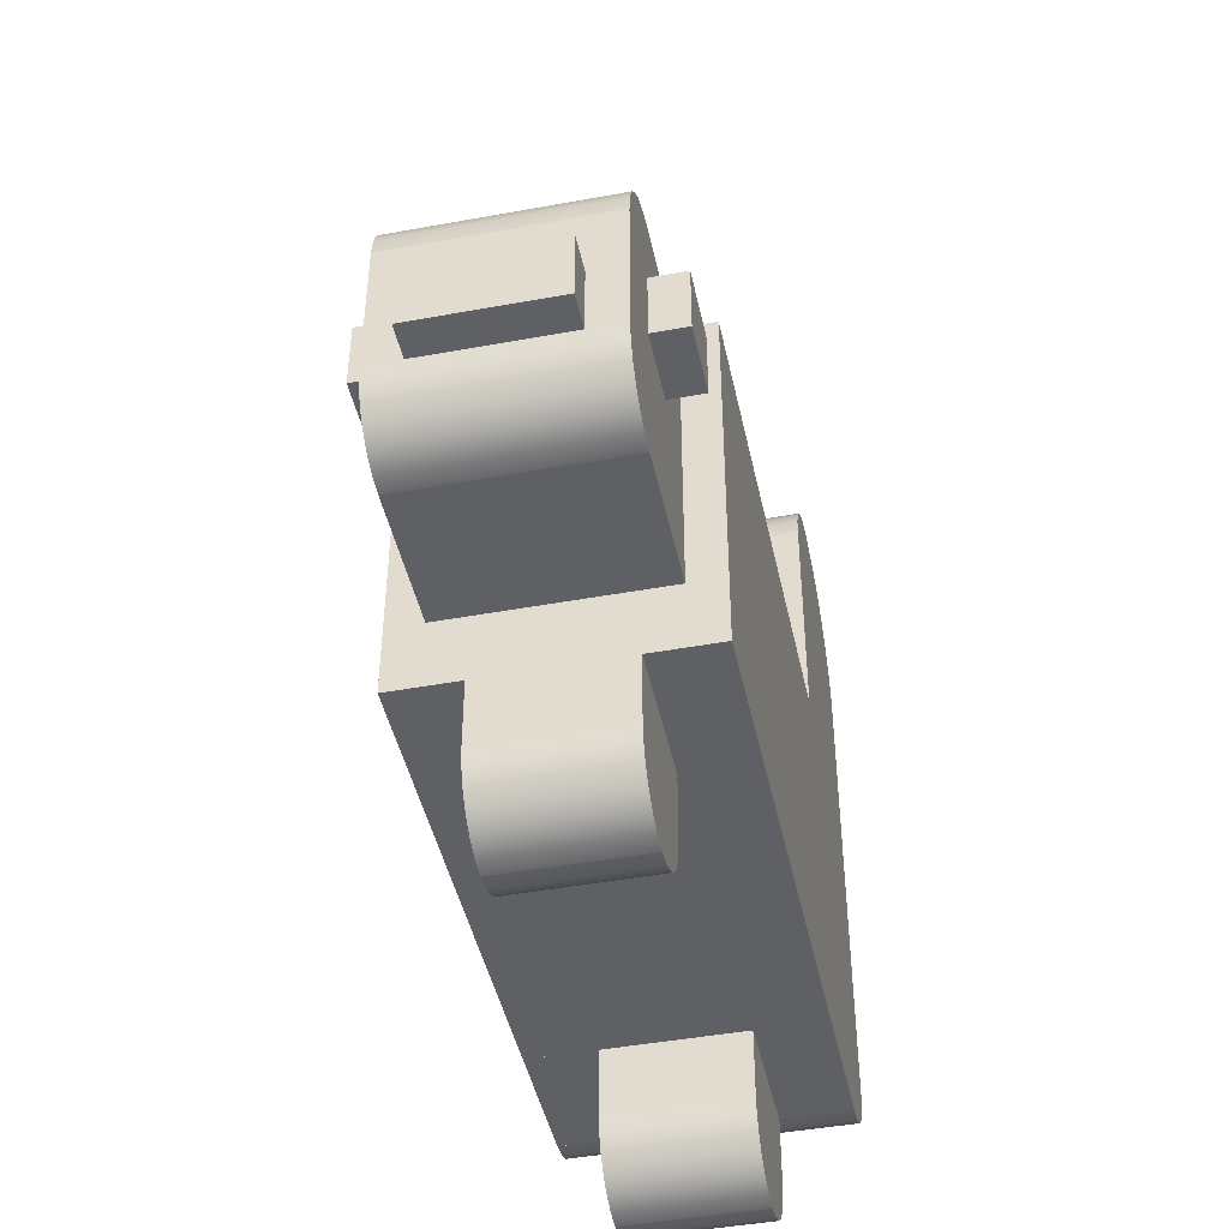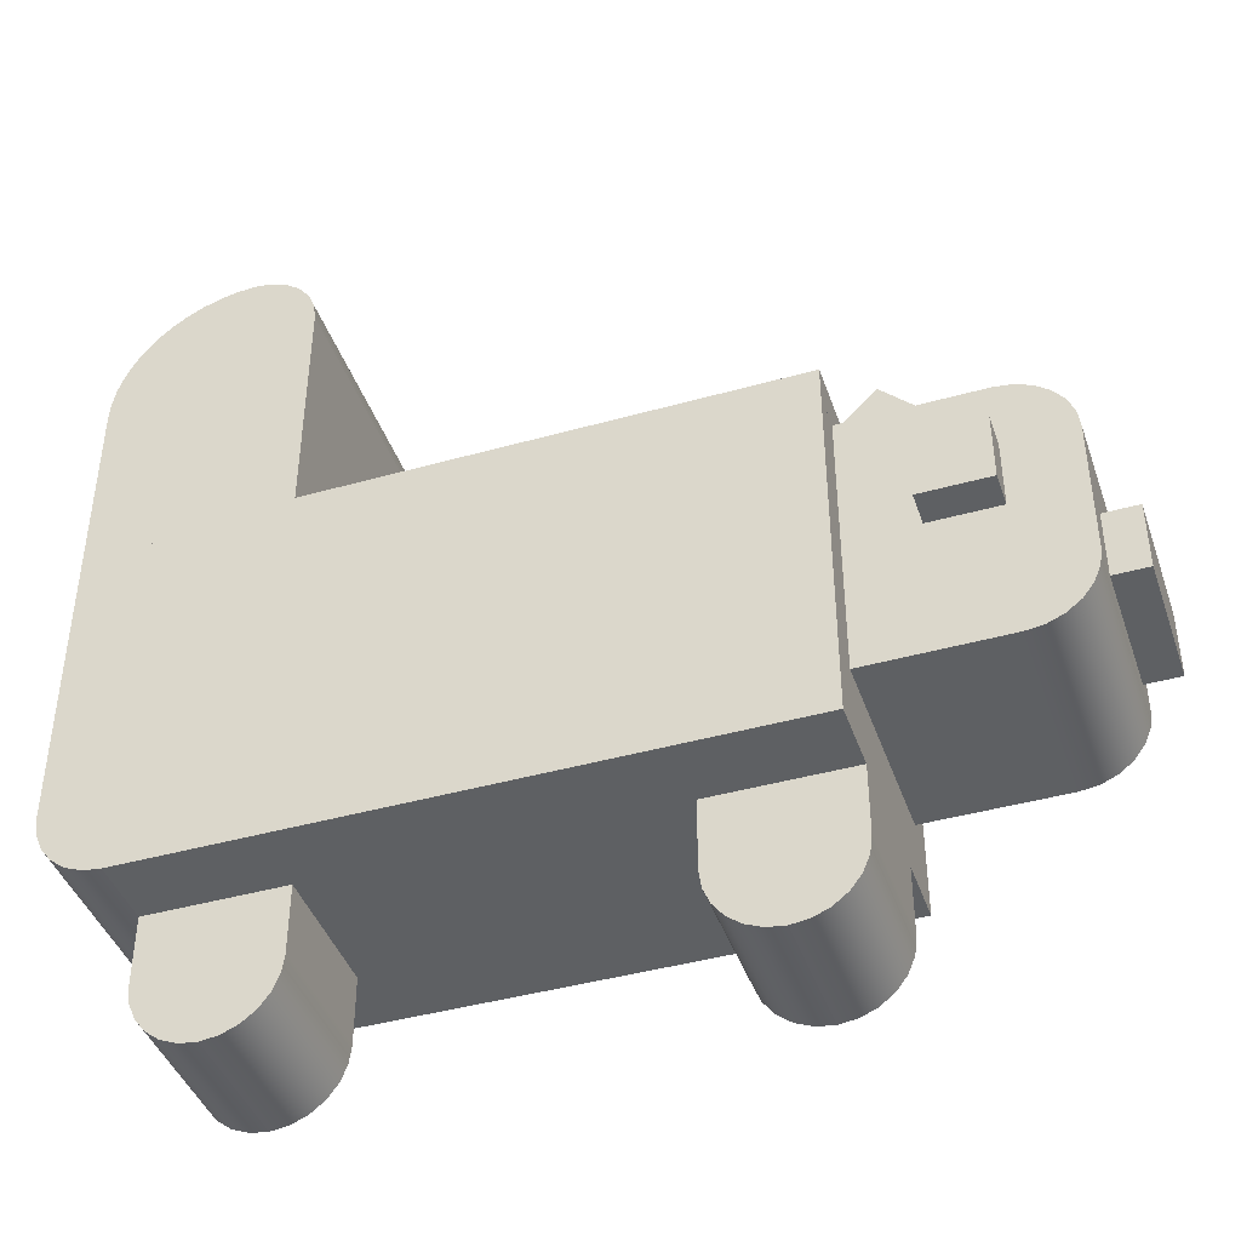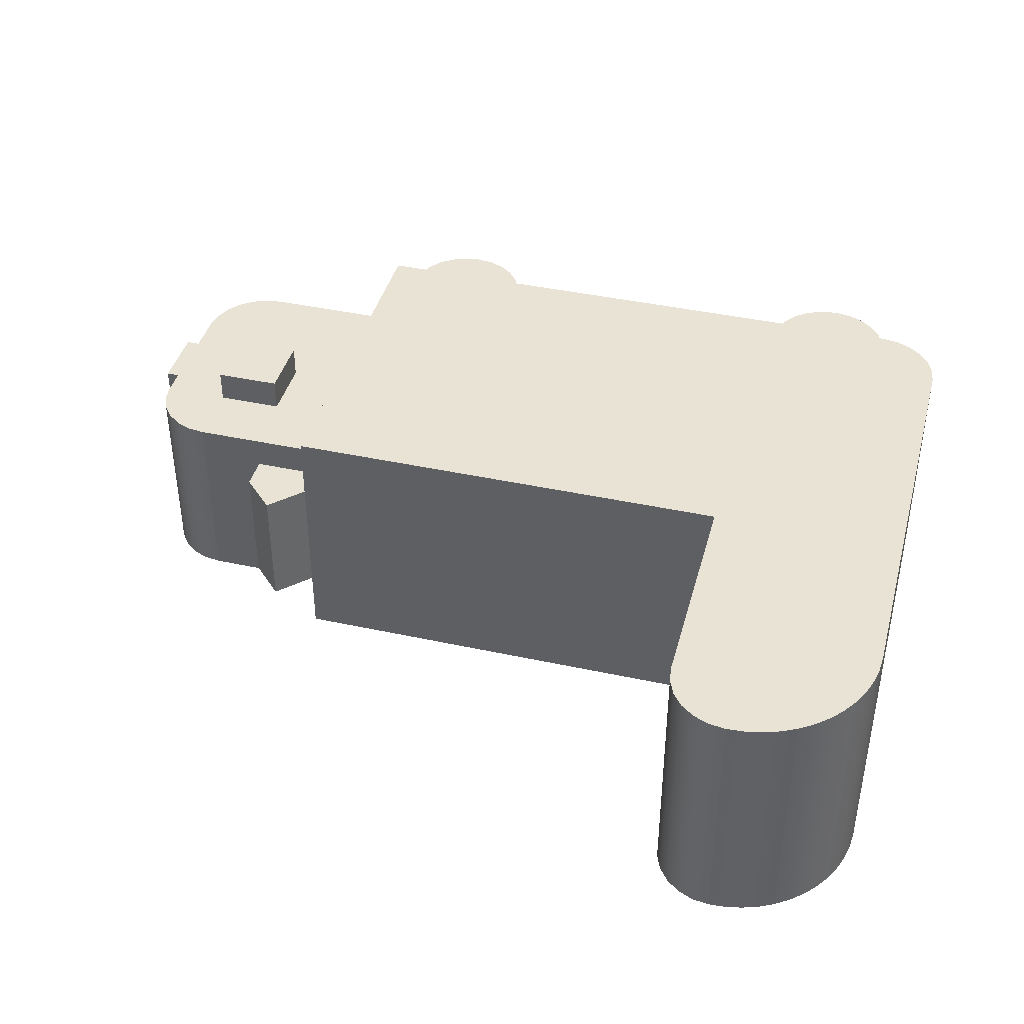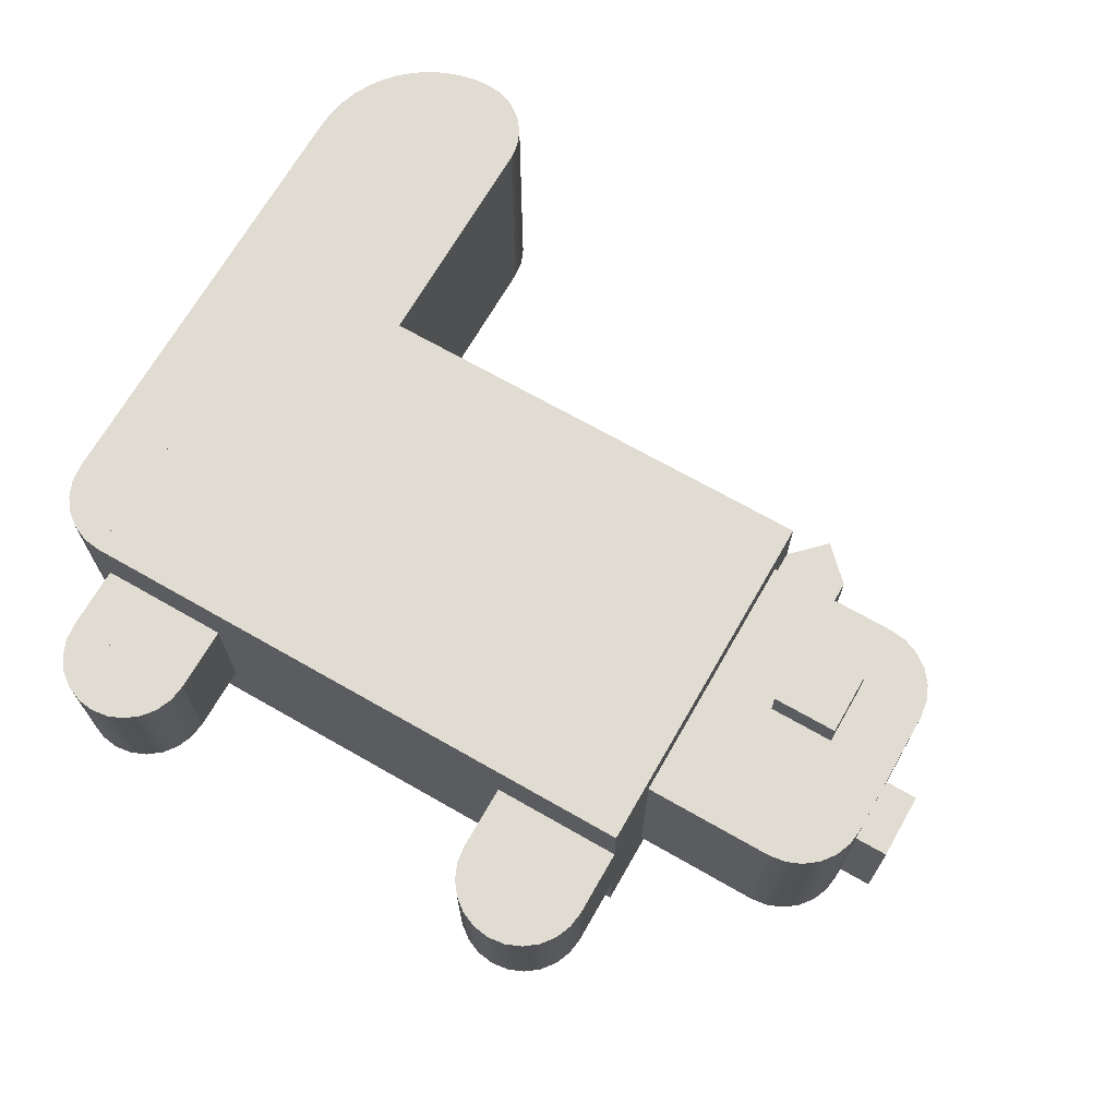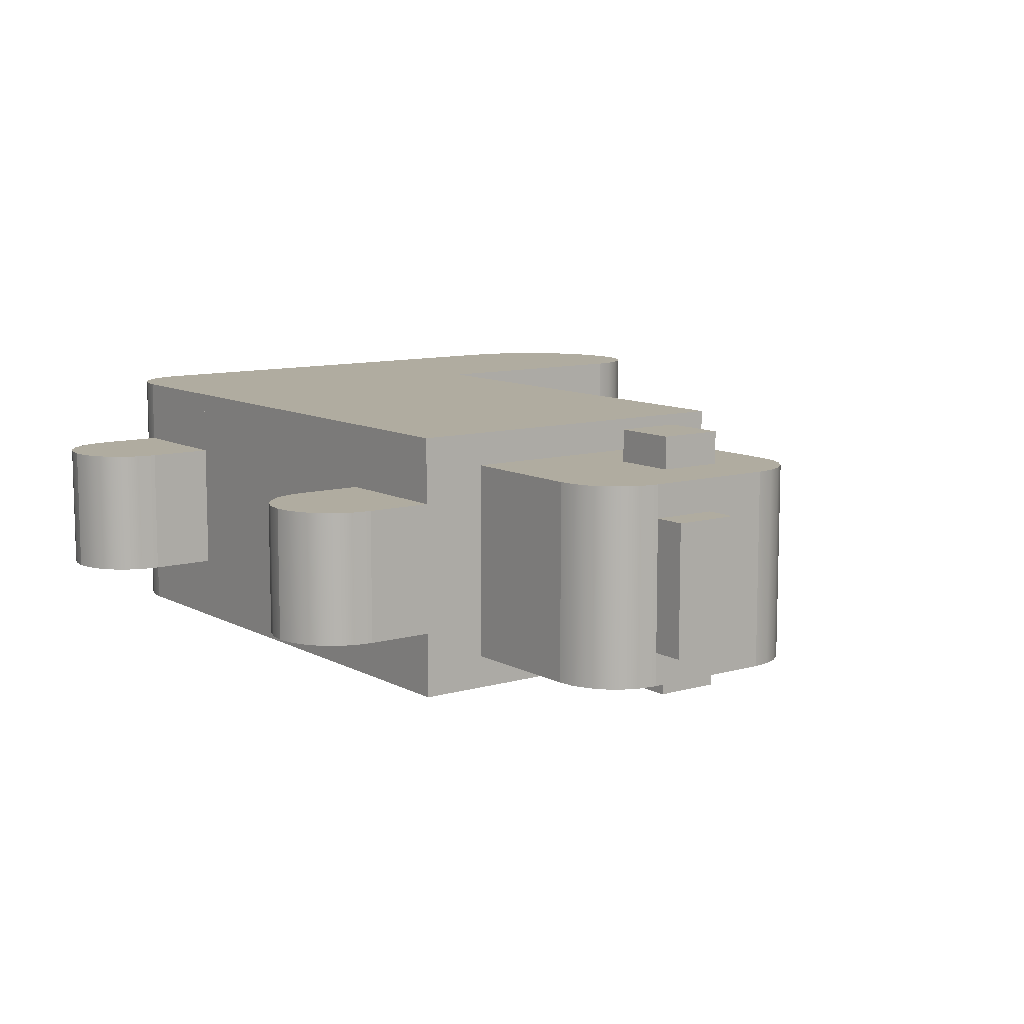
<metadata>
{"format":"obj","ext":"obj","renderer":"f3d","projection":"perspective","resolution":1024,"background":"white","views":[{"elev":-45.0,"azim":102.0,"up":"+Y"},{"elev":-42.5,"azim":18.6,"up":"+Y"},{"elev":41.1,"azim":-165.2,"up":"+Z"},{"elev":69.1,"azim":29.8,"up":"+Z"},{"elev":10.0,"azim":53.5,"up":"+Z"}]}
</metadata>
<code>
v 6 -4 -1
v 6.5 -4 -1
v 6 -3 -1
v 6.5 -3 -1
v 6.5 -3 1
v 6 -3 1
v 6.5 -4 1
v 6 -4 1
v 6 -2 1.5
v 5 -2 1.5
v 5.966 -1.741 1.5
v 5 -1 1.5
v 5.866 -1.5 1.5
v 5.707 -1.293 1.5
v 5.5 -1.134 1.5
v 5.259 -1.034 1.5
v 5.707 -1.293 -1.5
v 5.5 -1.134 -1.5
v 5.966 -1.741 -1.5
v 6 -2 -1.5
v 5.259 -1.034 -1.5
v 5 -1 -1.5
v 5 -2 -1.5
v 5.866 -1.5 -1.5
v 5.259 -4.966 1.5
v 5.259 -4.966 -1.5
v 5 -5 1.5
v 5.5 -4.866 1.5
v 5.5 -4.866 -1.5
v 5.707 -4.707 1.5
v 5.707 -4.707 -1.5
v 5.866 -4.5 1.5
v 5 -5 -1.5
v 5.966 -4.259 -1.5
v 5.866 -4.5 -1.5
v 5.966 -4.259 1.5
v 5 -4 -1.5
v 5 -4 1.5
v 6 -4 -1.5
v 6 -4 1.5
v 3 -0.5 -1
v 3.5 0 -1
v 3 -0.5 1
v 3.5 0 1
v 4 -0.5 -1
v 4 -0.5 1
v 3 -1 -1
v 4 -1 -1
v 4 -1 1
v 3 -1 1
v 3 -1 2
v 3 -1 -2
v 2 -1 2
v 2 -1 -2
v 3 -0.5 -2
v 3 -0.5 2
v 2 -0.5 -2
v 2 -0.5 2
v 2.259 -7.966 1
v 2.259 -7.966 -1
v 2 -8 1
v 2.5 -7.866 1
v 2.5 -7.866 -1
v 2.707 -7.707 1
v 2.707 -7.707 -1
v 2.866 -7.5 1
v 2 -8 -1
v 2.966 -7.259 -1
v 2.866 -7.5 -1
v 2.966 -7.259 1
v 2 -7 -1
v 2 -7 1
v 3 -7 -1
v 3 -7 1
v 1 -1 2
v 1 -1 -2
v 1 -0.5 -2
v 1 -0.5 2
v 1.5 -7.866 1
v 1.5 -7.866 -1
v 1.293 -7.707 1
v 1.293 -7.707 -1
v 1.134 -7.5 -1
v 1.034 -7.259 -1
v 1.134 -7.5 1
v 1 -7 1
v 1.034 -7.259 1
v 1 -7 -1
v 1.741 -7.966 1
v 1.741 -7.966 -1
v 5.96e-08 -1 2
v 5.96e-08 -1 -2
v 0 -0.5 -2
v 0 -0.5 2
v -1 -1 2
v -1 -1 -2
v -1 -0.5 -2
v -1 -0.5 2
v 0 -1 -2
v 0 -1 2
v -2 -1 2
v -2 -1 -2
v -2 -0.5 -2
v -2 -0.5 2
v -1 -1 -2
v -1 -1 2
v -3 -1 2
v -3 -1 -2
v -3 -0.5 -2
v -3 -0.5 2
v -4 -1 2
v -4 -1 -2
v -4 -0.5 -2
v -4 -0.5 2
v -4 3 2
v -5 3 2
v -4.034 3.259 2
v -5 4 2
v -4.134 3.5 2
v -4.293 3.707 2
v -4.5 3.866 2
v -4.741 3.966 2
v -4.293 3.707 -2
v -4.5 3.866 -2
v -4.034 3.259 -2
v -4 3 -2
v -4.741 3.966 -2
v -5 4 -2
v -5 3 -2
v -4.134 3.5 -2
v -4.741 -7.966 1
v -4.741 -7.966 -1
v -5 -8 1
v -4.5 -7.866 1
v -4.5 -7.866 -1
v -4.293 -7.707 1
v -4.293 -7.707 -1
v -4.134 -7.5 1
v -5 -8 -1
v -4.034 -7.259 -1
v -4.134 -7.5 -1
v -4.034 -7.259 1
v -5 -7 -1
v -5 -7 1
v -4 -7 -1
v -4 -7 1
v -6 3 2
v -6 3.732 2
v -5.765 3.848 2
v -5.518 3.932 2
v -5.261 3.983 2
v -5.261 3.983 -2
v -5.518 3.932 -2
v -5.765 3.848 -2
v -6 3 -2
v -6 3.732 -2
v -5.5 -7.866 1
v -5.5 -7.866 -1
v -5.707 -7.707 1
v -5.707 -7.707 -1
v -5.866 -7.5 -1
v -5.966 -7.259 -1
v -5.866 -7.5 1
v -6 -7 1
v -5.966 -7.259 1
v -6 -7 -1
v -5.259 -7.966 1
v -5.259 -7.966 -1
v -6.732 3 2
v -6.732 3 -2
v -6.587 3.218 -2
v -6.587 3.218 2
v -6.218 3.587 -2
v -6.218 3.587 2
v -6.414 3.414 -2
v -6.414 3.414 2
v -6.848 2.765 -2
v -6.932 2.518 -2
v -6.983 2.261 -2
v -7 2 -2
v -6 2 -2
v -6 2 2
v -7 2 2
v -6.932 2.518 2
v -6.848 2.765 2
v -6.983 2.261 2
v -6.5 -5.866 2
v -6.5 -5.866 -2
v -6.707 -5.707 2
v -6.707 -5.707 -2
v -6.866 -5.5 -2
v -6.966 -5.259 -2
v -6.866 -5.5 2
v -7 -5 2
v -6.966 -5.259 2
v -7 -5 -2
v -6 -6 2
v -6 -6 -2
v -6.259 -5.966 2
v -6.259 -5.966 -2
v -6 -5 -2
v -6 -5 2
v -4 -6 -2
v -4 -6 2
v 3 -1 -1.5
v 3 -1 1.5
v 3 -2 1.5
v 3 -2 -1.5
v 3 -6 -2
v 3 -6 2
v 5 -2 -2
v 5 -3 -2
v 5 -2 2
v 5 -3 2
v 4 -2 -2
v 4 -2 2
v 4 -3 2
v 4 -3 -2
v 4 -2 -1.5
v 4 -5 -1.5
v 4 -2 1.5
v 4 -5 1.5
v 3 -5 1.5
v 3 -5 -1.5
v 5 -3 -1.5
v 5 -3 1.5
v 4 -3 -1.5
v 4 -3 1.5
v 3 -6 -1
v 3 -6 1
v 1 -6 -1
v 1 -6 1
v -4 -6 -1
v -4 -6 1
v -6 -6 -1
v -6 -6 1
f 3 2 1
f 2 3 4
f 3 5 4
f 5 3 6
f 8 2 7
f 2 8 1
f 8 3 1
f 3 8 6
f 5 2 4
f 2 5 7
f 7 6 8
f 6 7 5
f 11 10 9
f 10 11 12
f 12 11 13
f 12 13 14
f 12 14 15
f 12 15 16
f 18 14 17
f 14 18 15
f 11 20 19
f 20 11 9
f 22 16 21
f 16 22 12
f 23 19 20
f 19 23 22
f 19 22 24
f 24 22 17
f 17 22 18
f 18 22 21
f 14 24 17
f 24 14 13
f 10 20 9
f 20 10 23
f 10 22 23
f 22 10 12
f 13 19 24
f 19 13 11
f 21 15 18
f 15 21 16
f 27 26 25
f 25 29 28
f 28 31 30
f 31 32 30
f 31 28 29
f 29 25 26
f 26 27 33
f 36 35 34
f 27 37 33
f 37 27 38
f 37 40 39
f 40 37 38
f 37 26 33
f 26 37 29
f 29 37 31
f 31 37 35
f 35 37 34
f 34 37 39
f 40 34 39
f 34 40 36
f 35 36 32
f 32 31 35
f 25 38 27
f 38 25 28
f 38 28 30
f 38 30 32
f 38 32 36
f 38 36 40
f 43 42 41
f 42 43 44
f 44 45 42
f 45 44 46
f 41 48 47
f 48 41 45
f 45 41 42
f 50 48 49
f 48 50 47
f 46 48 45
f 48 46 49
f 50 41 47
f 41 50 43
f 49 43 50
f 43 49 46
f 43 46 44
f 53 52 51
f 52 53 54
f 57 56 55
f 56 57 58
f 57 52 54
f 52 57 55
f 53 57 54
f 57 53 58
f 56 52 55
f 52 56 51
f 51 58 53
f 58 51 56
f 61 60 59
f 59 63 62
f 62 65 64
f 65 66 64
f 65 62 63
f 63 59 60
f 60 61 67
f 70 69 68
f 61 71 67
f 71 61 72
f 71 74 73
f 74 71 72
f 71 60 67
f 60 71 63
f 63 71 65
f 65 71 69
f 69 71 68
f 68 71 73
f 74 68 73
f 68 74 70
f 69 70 66
f 66 65 69
f 59 72 61
f 72 59 62
f 72 62 64
f 72 64 66
f 72 66 70
f 72 70 74
f 75 54 53
f 54 75 76
f 77 58 57
f 58 77 78
f 77 54 76
f 54 77 57
f 75 77 76
f 77 75 78
f 58 54 57
f 54 58 53
f 53 78 75
f 78 53 58
f 81 80 79
f 80 81 82
f 85 84 83
f 88 87 86
f 89 67 61
f 67 89 90
f 88 72 71
f 72 88 86
f 72 67 71
f 67 72 61
f 90 71 67
f 71 90 80
f 71 80 82
f 71 82 83
f 71 83 84
f 71 84 88
f 79 90 89
f 90 79 80
f 81 83 82
f 83 81 85
f 84 85 87
f 87 88 84
f 72 89 61
f 89 72 79
f 79 72 81
f 81 72 85
f 85 72 87
f 87 72 86
f 91 76 75
f 76 91 92
f 93 78 77
f 78 93 94
f 93 76 92
f 76 93 77
f 91 93 92
f 93 91 94
f 78 76 77
f 76 78 75
f 75 94 91
f 94 75 78
f 95 92 91
f 92 95 96
f 97 94 93
f 94 97 98
f 97 92 96
f 92 97 93
f 95 97 96
f 97 95 98
f 94 99 93
f 99 94 100
f 91 98 95
f 98 91 94
f 101 96 95
f 96 101 102
f 103 98 97
f 98 103 104
f 103 96 102
f 96 103 97
f 101 103 102
f 103 101 104
f 98 105 97
f 105 98 106
f 95 104 101
f 104 95 98
f 107 102 101
f 102 107 108
f 109 104 103
f 104 109 110
f 109 102 108
f 102 109 103
f 107 109 108
f 109 107 110
f 104 102 103
f 102 104 101
f 101 110 107
f 110 101 104
f 111 108 107
f 108 111 112
f 113 110 109
f 110 113 114
f 113 108 112
f 108 113 109
f 111 113 112
f 113 111 114
f 110 108 109
f 108 110 107
f 107 114 111
f 114 107 110
f 117 116 115
f 116 117 118
f 118 117 119
f 118 119 120
f 118 120 121
f 118 121 122
f 124 120 123
f 120 124 121
f 117 126 125
f 126 117 115
f 128 122 127
f 122 128 118
f 129 125 126
f 125 129 128
f 125 128 130
f 130 128 123
f 123 128 124
f 124 128 127
f 120 130 123
f 130 120 119
f 116 126 115
f 126 116 129
f 116 128 129
f 128 116 118
f 119 125 130
f 125 119 117
f 127 121 124
f 121 127 122
f 133 132 131
f 131 135 134
f 134 137 136
f 137 138 136
f 137 134 135
f 135 131 132
f 132 133 139
f 142 141 140
f 133 143 139
f 143 133 144
f 143 146 145
f 146 143 144
f 143 132 139
f 132 143 135
f 135 143 137
f 137 143 141
f 141 143 140
f 140 143 145
f 146 140 145
f 140 146 142
f 141 142 138
f 138 137 141
f 131 144 133
f 144 131 134
f 144 134 136
f 144 136 138
f 144 138 142
f 144 142 146
f 118 147 116
f 147 118 148
f 148 118 149
f 149 118 150
f 150 118 151
f 152 118 128
f 118 152 151
f 154 150 153
f 150 154 149
f 147 156 155
f 156 147 148
f 118 129 128
f 129 118 116
f 155 128 129
f 128 155 156
f 128 156 154
f 128 154 153
f 128 153 152
f 153 151 152
f 151 153 150
f 147 129 116
f 129 147 155
f 156 149 154
f 149 156 148
f 159 158 157
f 158 159 160
f 163 162 161
f 166 165 164
f 167 139 133
f 139 167 168
f 166 144 143
f 144 166 164
f 144 139 143
f 139 144 133
f 168 143 139
f 143 168 158
f 143 158 160
f 143 160 161
f 143 161 162
f 143 162 166
f 157 168 167
f 168 157 158
f 159 161 160
f 161 159 163
f 162 163 165
f 165 166 162
f 144 167 133
f 167 144 157
f 157 144 159
f 159 144 163
f 163 144 165
f 165 144 164
f 169 155 147
f 155 169 170
f 169 171 170
f 171 169 172
f 175 174 173
f 174 175 176
f 170 156 155
f 156 170 171
f 156 171 175
f 156 175 173
f 172 175 171
f 175 172 176
f 173 148 156
f 148 173 174
f 148 155 156
f 155 148 147
f 148 169 147
f 169 148 172
f 172 148 176
f 176 148 174
f 155 178 177
f 155 177 170
f 155 179 178
f 179 181 180
f 181 179 155
f 183 181 182
f 181 183 180
f 184 177 178
f 177 184 185
f 183 179 180
f 179 183 186
f 185 170 177
f 170 185 169
f 186 178 179
f 178 186 184
f 170 147 155
f 147 170 169
f 147 181 155
f 181 147 182
f 182 186 183
f 186 182 147
f 186 147 184
f 184 147 185
f 185 147 169
f 189 188 187
f 188 189 190
f 193 192 191
f 196 195 194
f 199 198 197
f 198 199 200
f 196 202 201
f 202 196 194
f 202 198 201
f 198 202 197
f 200 201 198
f 201 200 188
f 201 188 190
f 201 190 191
f 201 191 192
f 201 192 196
f 187 200 199
f 200 187 188
f 189 191 190
f 191 189 193
f 192 193 195
f 195 196 192
f 202 199 197
f 199 202 187
f 187 202 189
f 189 202 193
f 193 202 195
f 195 202 194
f 115 203 126
f 203 115 204
f 155 115 126
f 115 155 147
f 197 203 204
f 203 197 198
f 197 155 198
f 155 197 147
f 155 203 198
f 203 155 126
f 115 197 204
f 197 115 147
f 182 201 181
f 201 182 202
f 180 182 181
f 182 180 183
f 194 201 202
f 201 194 196
f 194 180 196
f 180 194 183
f 180 201 196
f 201 180 181
f 182 194 202
f 194 182 183
f 12 23 22
f 23 12 10
f 205 12 22
f 12 205 206
f 207 23 10
f 23 207 208
f 207 205 208
f 205 207 206
f 205 23 208
f 23 205 22
f 12 207 10
f 207 12 206
f 51 209 52
f 209 51 210
f 112 51 52
f 51 112 111
f 204 209 210
f 209 204 203
f 204 112 203
f 112 204 111
f 112 209 203
f 209 112 52
f 51 204 210
f 204 51 111
f 9 39 20
f 39 9 40
f 23 9 20
f 9 23 10
f 38 39 40
f 39 38 37
f 38 23 37
f 23 38 10
f 23 39 37
f 39 23 20
f 9 38 40
f 38 9 10
f 213 212 211
f 212 213 214
f 215 213 211
f 213 215 216
f 217 212 214
f 212 217 218
f 217 215 218
f 215 217 216
f 215 212 218
f 212 215 211
f 213 217 214
f 217 213 216
f 221 220 219
f 220 221 222
f 208 221 219
f 221 208 207
f 223 220 222
f 220 223 224
f 223 208 224
f 208 223 207
f 208 220 224
f 220 208 219
f 221 223 222
f 223 221 207
f 226 33 225
f 33 226 27
f 227 226 225
f 226 227 228
f 222 33 27
f 33 222 220
f 222 227 220
f 227 222 228
f 227 33 220
f 33 227 225
f 226 222 27
f 222 226 228
f 230 73 229
f 73 230 74
f 231 230 229
f 230 231 232
f 86 73 74
f 73 86 88
f 86 231 88
f 231 86 232
f 231 73 88
f 73 231 229
f 230 86 74
f 86 230 232
f 234 145 233
f 145 234 146
f 235 234 233
f 234 235 236
f 164 145 146
f 145 164 166
f 164 235 166
f 235 164 236
f 235 145 166
f 145 235 233
f 234 164 146
f 164 234 236

</code>
